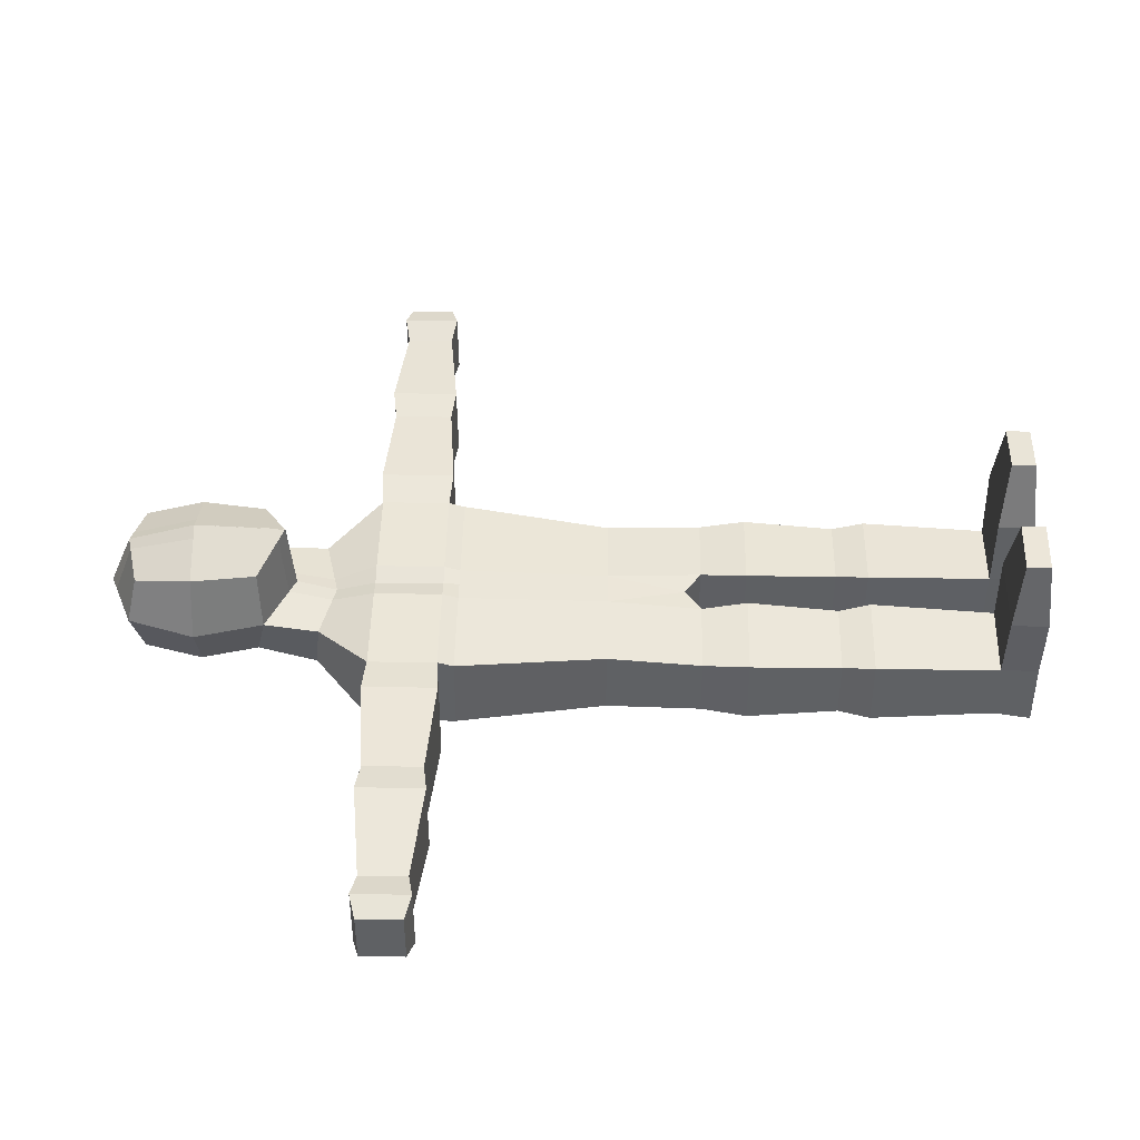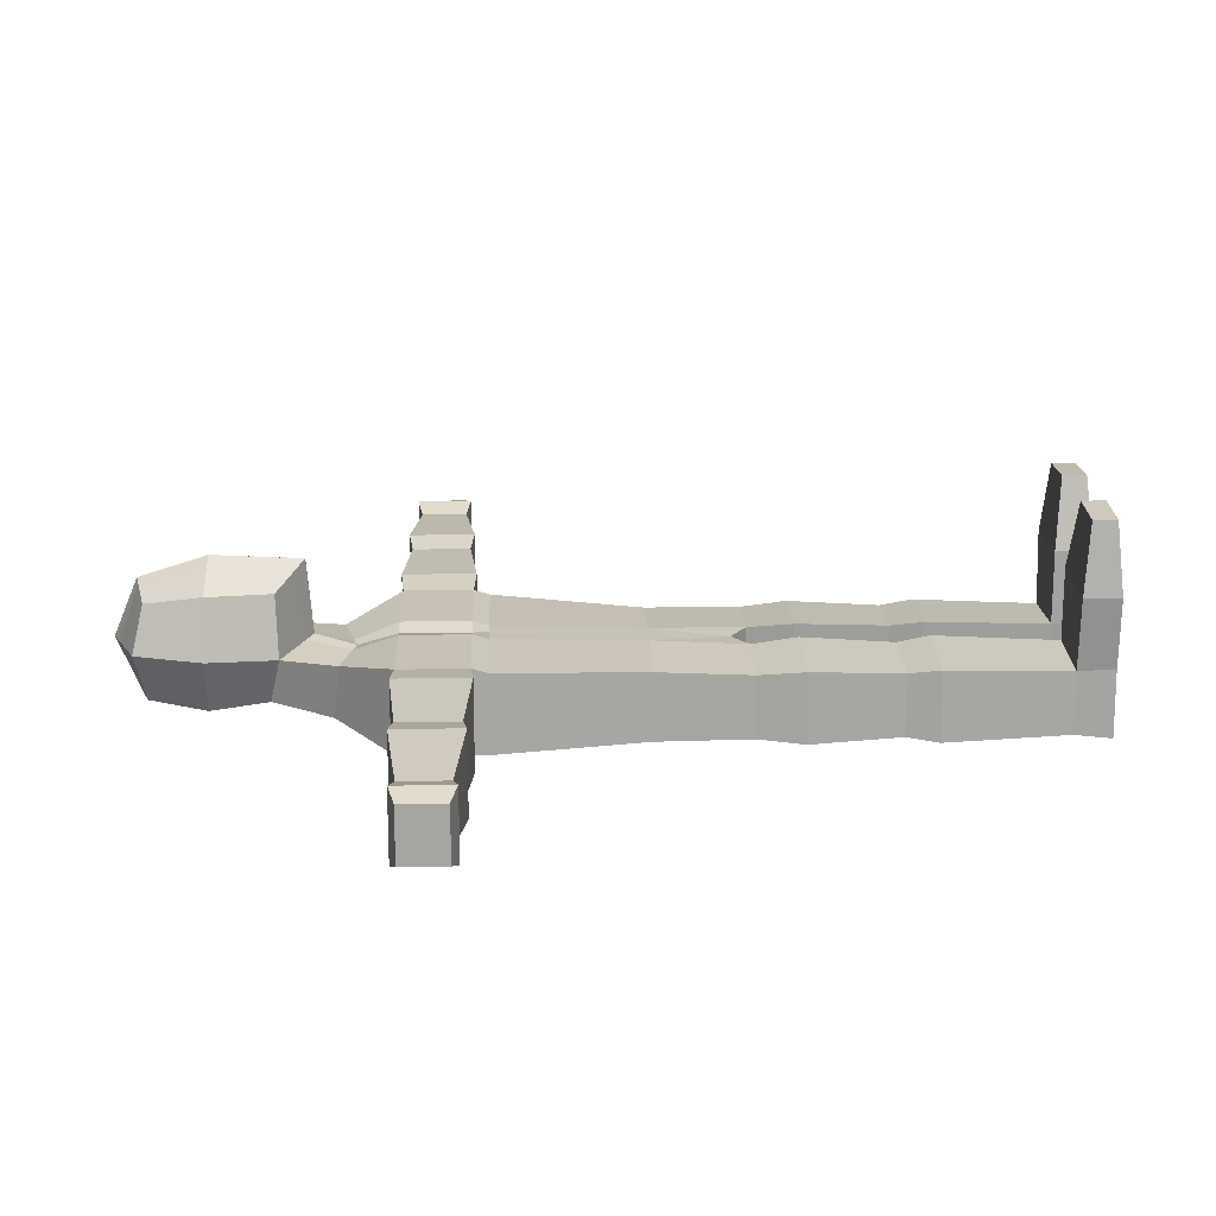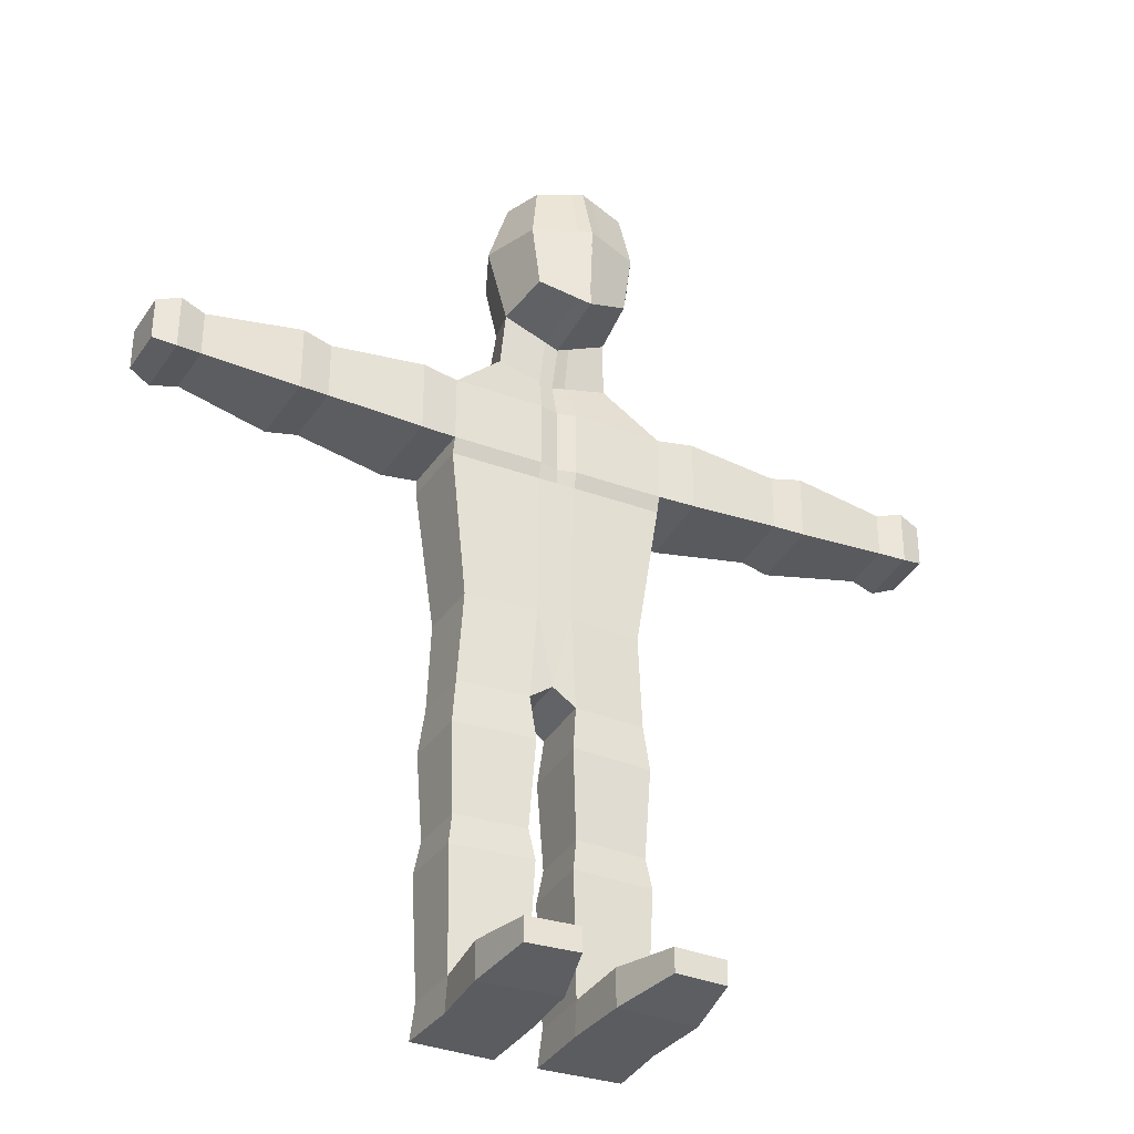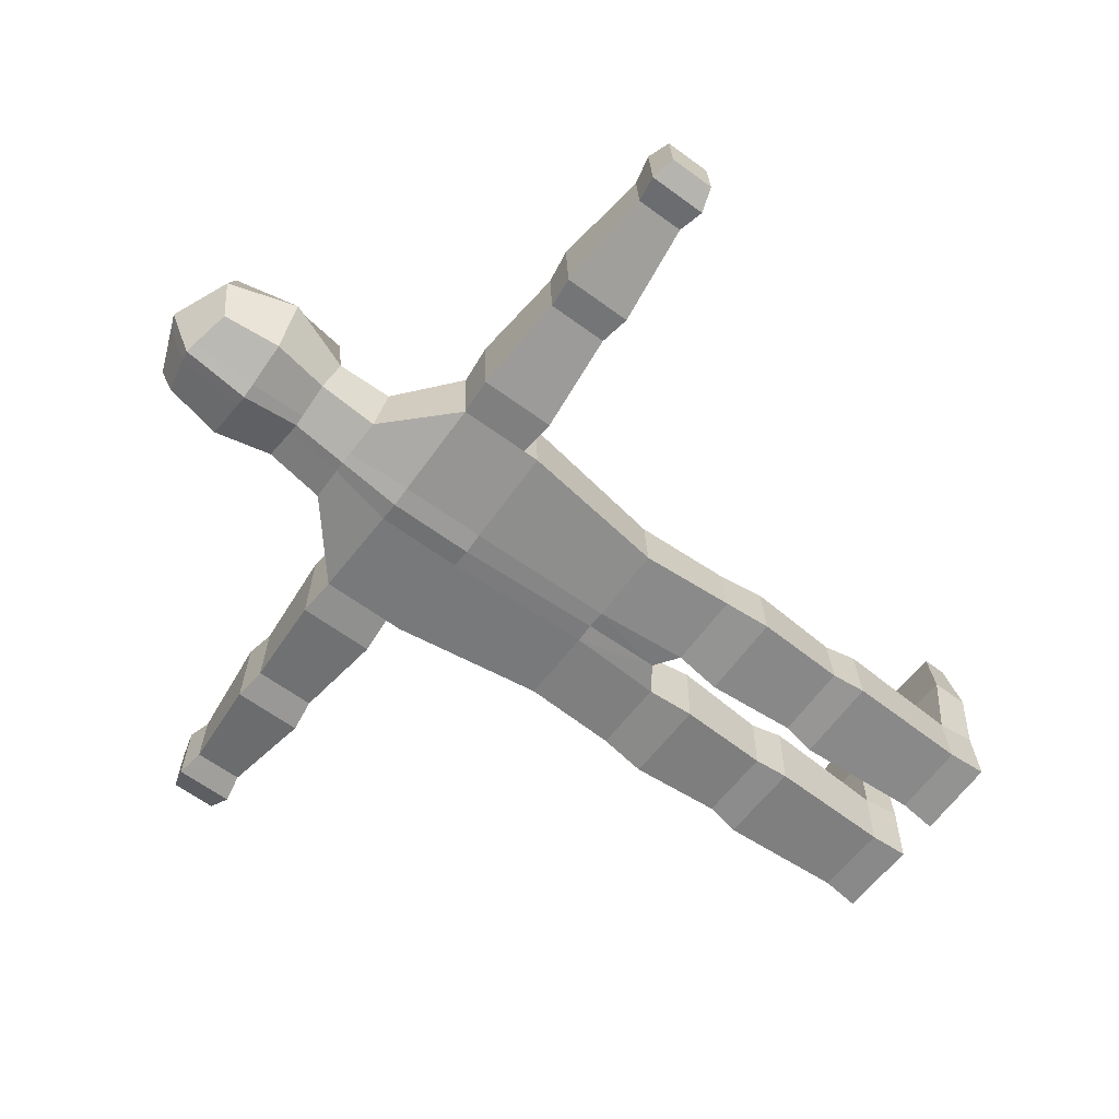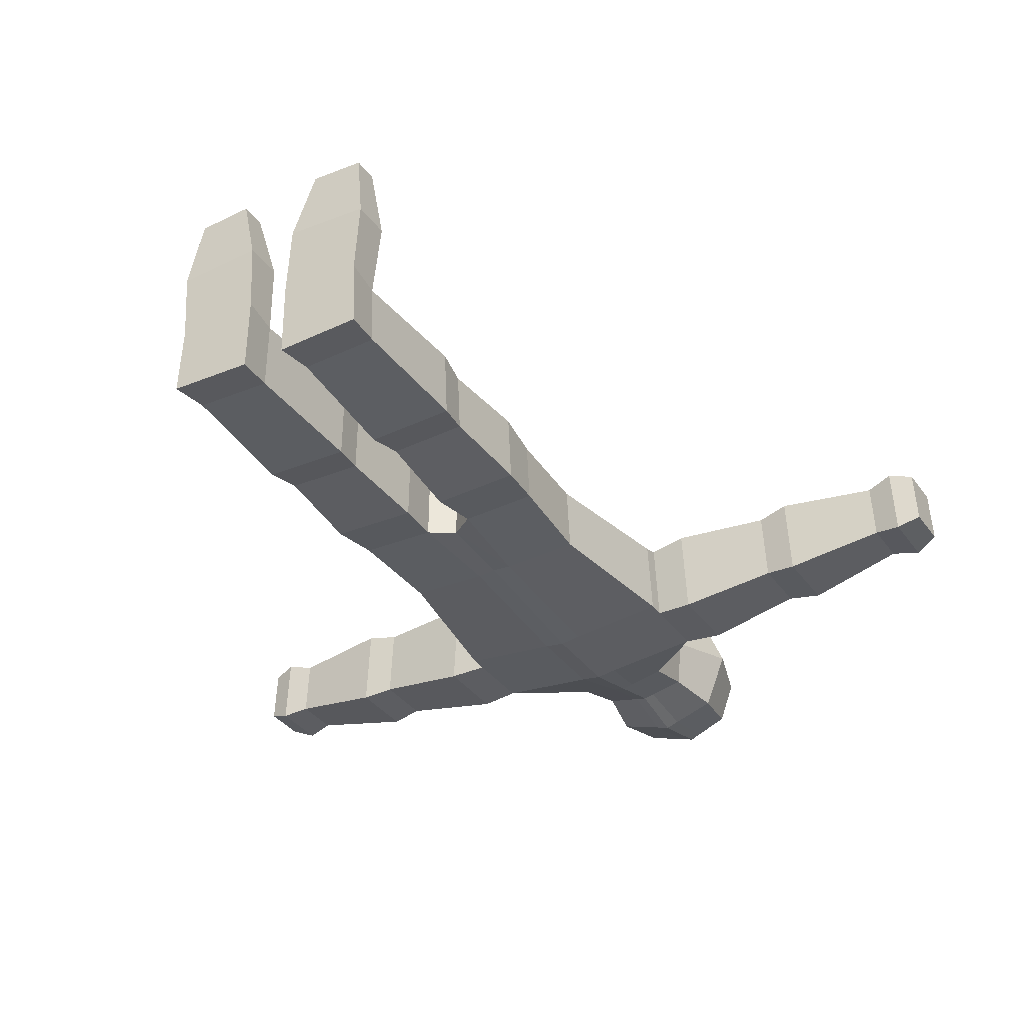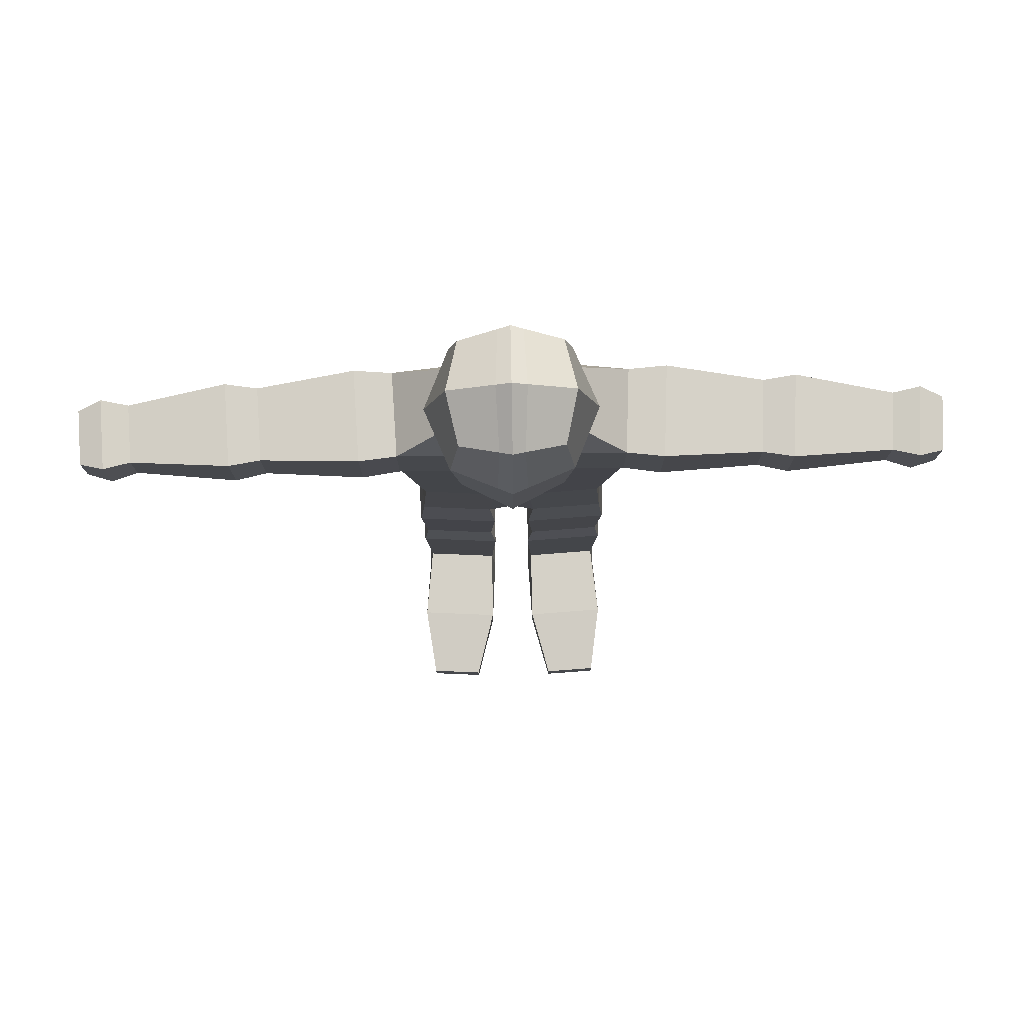
<metadata>
{"format":"obj","ext":"obj","renderer":"f3d","projection":"perspective","resolution":1024,"background":"white","views":[{"elev":46.2,"azim":-88.9,"up":"+Z"},{"elev":19.0,"azim":-92.1,"up":"+Z"},{"elev":-33.9,"azim":-26.5,"up":"+Y"},{"elev":-62.6,"azim":-126.7,"up":"+Z"},{"elev":-35.0,"azim":30.5,"up":"+Z"},{"elev":78.9,"azim":-1.0,"up":"+Y"}]}
</metadata>
<code>
v 0.8089 5.009 -0.582
v 0.851 4.871 1.35
v 0.8512 7.062 -0.5011
v 0.8512 7.062 1.201
v 0.9906 4.827 0.2269
v 1.007 6.035 -0.6565
v -0.009882 4.41 1.692
v 1.007 6.035 1.357
v 1.043 7.253 0.3501
v 1.424 6.035 0.3501
v 2.082 2.867 -1.087
v 2.011 2.867 0.4181
v 1.05 3.839 0.1318
v 0.857 3.951 -0.8682
v 1.705 -1.385 -1.04
v 1.647 -1.385 0.1756
v 2.011 1.62 0.4181
v 2.082 1.62 -1.087
v 2.082 1.33 -1.087
v 2.011 1.33 0.3305
v 0.1954 4.991 -0.7199
v 0.1981 4.521 1.61
v 0.2057 7.207 -0.6462
v 0.2057 7.207 1.346
v 0.2432 6.035 -0.9046
v 0.2432 6.035 1.673
v 0.2519 7.581 0.3501
v 0.2394 4.429 0.3204
v 0.3648 2.867 -1.257
v 0.3474 2.867 0.4181
v 0.2071 3.983 -0.9863
v 0.2536 3.646 0.1318
v 0.3342 -1.385 -1.092
v 0.3202 -1.385 0.2607
v 0.3648 1.62 -1.257
v 0.3474 1.62 0.4181
v 0.3648 1.33 -1.257
v 0.3474 1.33 0.3305
v 4.457 2.781 -0.8689
v 4.396 2.781 0.4275
v 4.396 1.706 0.4275
v 4.457 1.706 -0.8689
v 6.739 2.67 -0.626
v 6.69 2.67 0.4031
v 6.69 1.817 0.4031
v 6.739 1.817 -0.626
v 7.215 2.759 -0.7106
v 7.155 2.759 0.5326
v 7.155 1.728 0.5326
v 7.215 1.728 -0.7106
v 7.62 2.644 -0.546
v 7.574 2.644 0.4211
v 7.574 1.842 0.4211
v 7.62 1.842 -0.546
v 2.752 1.568 -1.125
v 2.674 1.568 0.5048
v 2.674 2.919 0.5048
v 2.752 2.919 -1.125
v 4.948 2.853 0.5339
v 5.019 2.853 -0.9379
v 5.019 1.633 -0.9379
v 4.948 1.633 0.5339
v 0 -2.797 -1.009
v 0 -2.797 0.1998
v 1.797 -3.102 -0.9807
v 1.744 -3.102 0.1337
v 0.4433 -3.102 -1.029
v 0.4304 -3.102 0.2118
v 1.797 -5.591 -0.9807
v 1.744 -5.591 0.1337
v 0.4433 -5.591 -1.029
v 0.4304 -5.591 0.2118
v 1.797 -8.417 -0.9807
v 1.744 -8.417 0.1337
v 0.4433 -8.417 -1.029
v 0.4304 -8.417 0.2118
v 1.859 -9.077 -1.032
v 1.801 -9.077 0.1835
v 0.3835 -9.077 -1.084
v 0.3695 -9.077 0.2686
v 1.704 -8.532 2.739
v 0.7694 -8.532 2.794
v 1.704 -8.962 2.739
v 0.7694 -8.962 2.794
v 1.885 -9.081 1.453
v 0.4372 -9.081 1.539
v 1.885 -8.414 1.453
v 0.4372 -8.414 1.539
v 0.3402 -6.178 0.296
v 1.829 -6.178 0.2074
v 1.89 -6.178 -1.056
v 0.3547 -6.178 -1.111
v 1.889 -3.939 -1.056
v 0.3552 -3.939 -1.111
v 0.3406 -3.939 0.2956
v 1.829 -3.939 0.2071
v -0.8089 5.009 -0.582
v -0.851 4.871 1.35
v -0.8512 7.062 -0.5011
v -0.8512 7.062 1.201
v -0.9906 4.827 0.2269
v 0 4.985 -0.7638
v -1.007 6.035 -0.6565
v 0.009883 4.41 1.692
v -1.007 6.035 1.357
v -1.043 7.253 0.3501
v 0 7.253 -0.6924
v 0 7.253 1.393
v 0 6.035 -0.9837
v 0 6.035 1.774
v -1.424 6.035 0.3501
v 0 7.685 0.3501
v 0 4.303 0.3501
v 0 2.867 -1.311
v -2.082 2.867 -1.087
v -2.011 2.867 0.4181
v 0 2.867 0.3305
v 0 3.585 0.1318
v -1.05 3.839 0.1318
v 0 3.993 -1.024
v -0.857 3.951 -0.8682
v 0 -1.385 -1.063
v -1.705 -1.385 -1.04
v -1.647 -1.385 0.1756
v 0 -1.385 0.2607
v 0 1.62 -1.311
v 0 1.62 0.3305
v -2.011 1.62 0.4181
v -2.082 1.62 -1.087
v 0 1.33 -1.311
v 0 1.33 0.3305
v -2.082 1.33 -1.087
v -2.011 1.33 0.3305
v -0.1954 4.991 -0.7199
v -0.1981 4.521 1.61
v -0.2057 7.207 -0.6462
v -0.2057 7.207 1.346
v -0.2432 6.035 -0.9046
v -0.2432 6.035 1.673
v -0.2519 7.581 0.3501
v -0.2394 4.429 0.3204
v -0.3648 2.867 -1.257
v -0.3474 2.867 0.4181
v -0.2071 3.983 -0.9863
v -0.2536 3.646 0.1318
v -0.3342 -1.385 -1.092
v -0.3202 -1.385 0.2607
v -0.3648 1.62 -1.257
v -0.3474 1.62 0.4181
v -0.3648 1.33 -1.257
v -0.3474 1.33 0.3305
v -4.457 2.781 -0.8689
v -4.396 2.781 0.4275
v -4.396 1.706 0.4275
v -4.457 1.706 -0.8689
v -6.739 2.67 -0.626
v -6.69 2.67 0.4031
v -6.69 1.817 0.4031
v -6.739 1.817 -0.626
v -7.215 2.759 -0.7106
v -7.155 2.759 0.5326
v -7.155 1.728 0.5326
v -7.215 1.728 -0.7106
v -7.62 2.644 -0.546
v -7.574 2.644 0.4211
v -7.574 1.842 0.4211
v -7.62 1.842 -0.546
v -2.752 1.568 -1.125
v -2.674 1.568 0.5048
v -2.674 2.919 0.5048
v -2.752 2.919 -1.125
v -4.948 2.853 0.5339
v -5.019 2.853 -0.9379
v -5.019 1.633 -0.9379
v -4.948 1.633 0.5339
v -1.797 -3.102 -0.9807
v -1.744 -3.102 0.1337
v -0.4433 -3.102 -1.029
v -0.4304 -3.102 0.2118
v -1.797 -5.591 -0.9807
v -1.744 -5.591 0.1337
v -0.4433 -5.591 -1.029
v -0.4304 -5.591 0.2118
v -1.797 -8.417 -0.9807
v -1.744 -8.417 0.1337
v -0.4433 -8.417 -1.029
v -0.4304 -8.417 0.2118
v -1.859 -9.077 -1.032
v -1.801 -9.077 0.1835
v -0.3835 -9.077 -1.084
v -0.3695 -9.077 0.2686
v -1.704 -8.532 2.739
v -0.7694 -8.532 2.794
v -1.704 -8.962 2.739
v -0.7694 -8.962 2.794
v -1.885 -9.081 1.453
v -0.4372 -9.081 1.539
v -1.885 -8.414 1.453
v -0.4372 -8.414 1.539
v -0.3402 -6.178 0.296
v -1.829 -6.178 0.2074
v -1.89 -6.178 -1.056
v -0.3547 -6.178 -1.111
v -1.889 -3.939 -1.056
v -0.3552 -3.939 -1.111
v -0.3406 -3.939 0.2956
v -1.829 -3.939 0.2071
f 10 9 4 8
f 23 25 109 107
f 25 21 102 109
f 22 26 110 7
f 26 24 108 110
f 5 10 8 2
f 1 6 10 5
f 6 3 9 10
f 27 112 108 24
f 23 107 112 27
f 32 118 117 30
f 28 22 7 113
f 38 131 125 34
f 14 13 12 11
f 31 14 11 29
f 21 1 14 31
f 1 5 13 14
f 28 113 118 32
f 34 125 64
f 37 19 15 33
f 19 20 16 15
f 56 55 42 41
f 29 11 18 35
f 30 117 127 36
f 18 17 20 19
f 35 18 19 37
f 36 127 131 38
f 17 36 38 20
f 126 35 37 130
f 12 30 36 17
f 114 29 35 126
f 130 37 33 122
f 15 16 66 65
f 5 28 32 13
f 102 21 31 120
f 120 31 29 114
f 20 38 34 16
f 5 2 22 28
f 13 32 30 12
f 3 23 27 9
f 9 27 24 4
f 8 4 24 26
f 2 8 26 22
f 6 1 21 25
f 3 6 25 23
f 60 59 44 43
f 58 57 40 39
f 57 56 41 40
f 55 58 39 42
f 45 46 50 49
f 62 61 46 45
f 59 62 45 44
f 61 60 43 46
f 50 47 51 54
f 44 45 49 48
f 46 43 47 50
f 43 44 48 47
f 51 52 53 54
f 47 48 52 51
f 49 50 54 53
f 48 49 53 52
f 18 11 58 55
f 12 17 56 57
f 11 12 57 58
f 17 18 55 56
f 42 39 60 61
f 40 41 62 59
f 41 42 61 62
f 39 40 59 60
f 122 33 63
f 94 93 69 71
f 33 15 65 67
f 16 34 68 66
f 34 64 68
f 63 67 68 64
f 33 67 63
f 90 89 76 74
f 96 95 72 70
f 93 96 70 69
f 95 94 71 72
f 76 75 79 80
f 91 90 74 73
f 89 92 75 76
f 92 91 73 75
f 77 78 80 79
f 75 73 77 79
f 86 85 83 84
f 73 74 78 77
f 81 82 84 83
f 85 87 81 83
f 87 88 82 81
f 88 86 84 82
f 76 80 86 88
f 74 76 88 87
f 78 74 87 85
f 80 78 85 86
f 71 69 91 92
f 72 71 92 89
f 69 70 90 91
f 70 72 89 90
f 68 67 94 95
f 65 66 96 93
f 66 68 95 96
f 67 65 93 94
f 111 105 100 106
f 136 107 109 138
f 138 109 102 134
f 135 104 110 139
f 139 110 108 137
f 101 98 105 111
f 97 101 111 103
f 103 111 106 99
f 140 137 108 112
f 136 140 112 107
f 145 143 117 118
f 141 113 104 135
f 151 147 125 131
f 121 115 116 119
f 144 142 115 121
f 134 144 121 97
f 97 121 119 101
f 141 145 118 113
f 147 64 125
f 150 146 123 132
f 132 123 124 133
f 169 154 155 168
f 142 148 129 115
f 143 149 127 117
f 129 132 133 128
f 148 150 132 129
f 149 151 131 127
f 128 133 151 149
f 126 130 150 148
f 116 128 149 143
f 114 126 148 142
f 130 122 146 150
f 123 176 177 124
f 101 119 145 141
f 102 120 144 134
f 120 114 142 144
f 133 124 147 151
f 101 141 135 98
f 119 116 143 145
f 99 106 140 136
f 106 100 137 140
f 105 139 137 100
f 98 135 139 105
f 103 138 134 97
f 99 136 138 103
f 173 156 157 172
f 171 152 153 170
f 170 153 154 169
f 168 155 152 171
f 158 162 163 159
f 175 158 159 174
f 172 157 158 175
f 174 159 156 173
f 163 167 164 160
f 157 161 162 158
f 159 163 160 156
f 156 160 161 157
f 164 167 166 165
f 160 164 165 161
f 162 166 167 163
f 161 165 166 162
f 129 168 171 115
f 116 170 169 128
f 115 171 170 116
f 128 169 168 129
f 155 174 173 152
f 153 172 175 154
f 154 175 174 155
f 152 173 172 153
f 122 63 146
f 205 182 180 204
f 146 178 176 123
f 124 177 179 147
f 147 179 64
f 63 64 179 178
f 146 63 178
f 201 185 187 200
f 207 181 183 206
f 204 180 181 207
f 206 183 182 205
f 187 191 190 186
f 202 184 185 201
f 200 187 186 203
f 203 186 184 202
f 188 190 191 189
f 186 190 188 184
f 197 195 194 196
f 184 188 189 185
f 192 194 195 193
f 196 194 192 198
f 198 192 193 199
f 199 193 195 197
f 187 199 197 191
f 185 198 199 187
f 189 196 198 185
f 191 197 196 189
f 182 203 202 180
f 183 200 203 182
f 180 202 201 181
f 181 201 200 183
f 179 206 205 178
f 176 204 207 177
f 177 207 206 179
f 178 205 204 176

</code>
